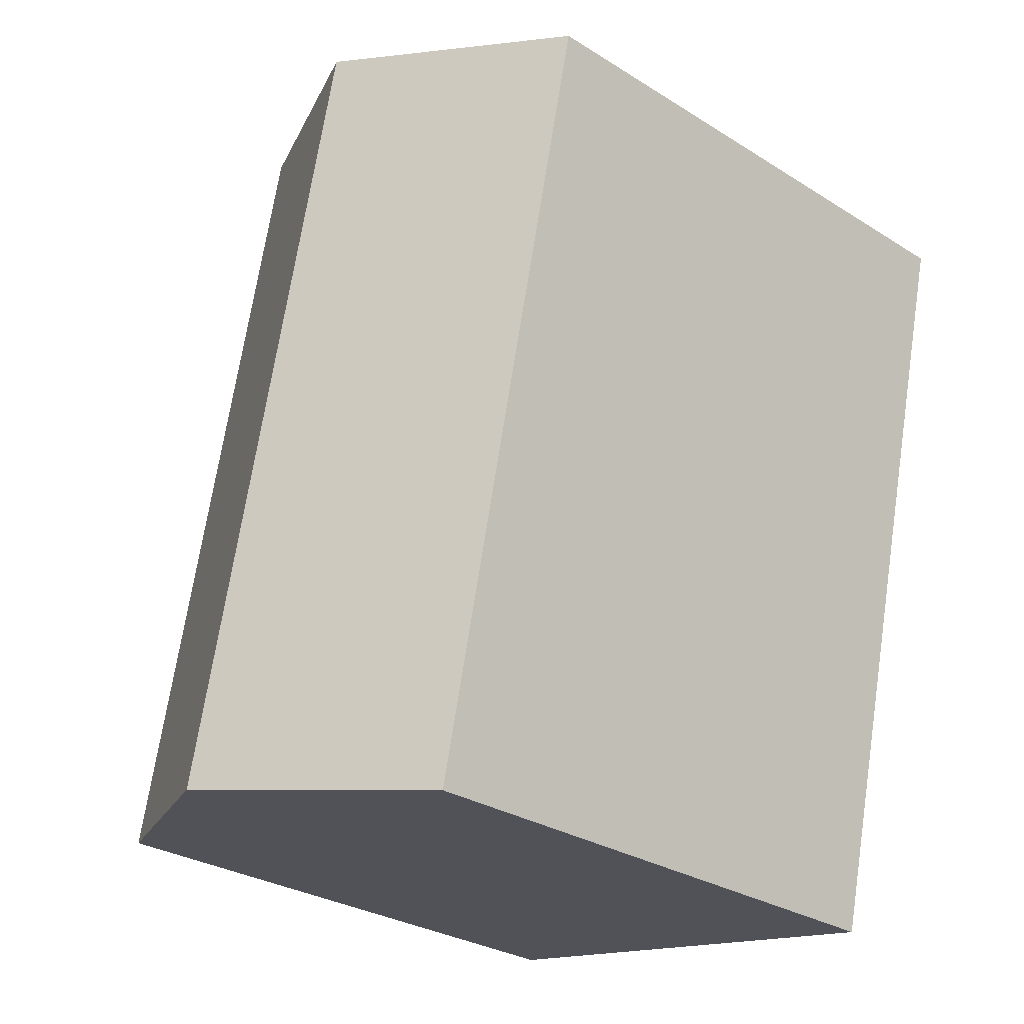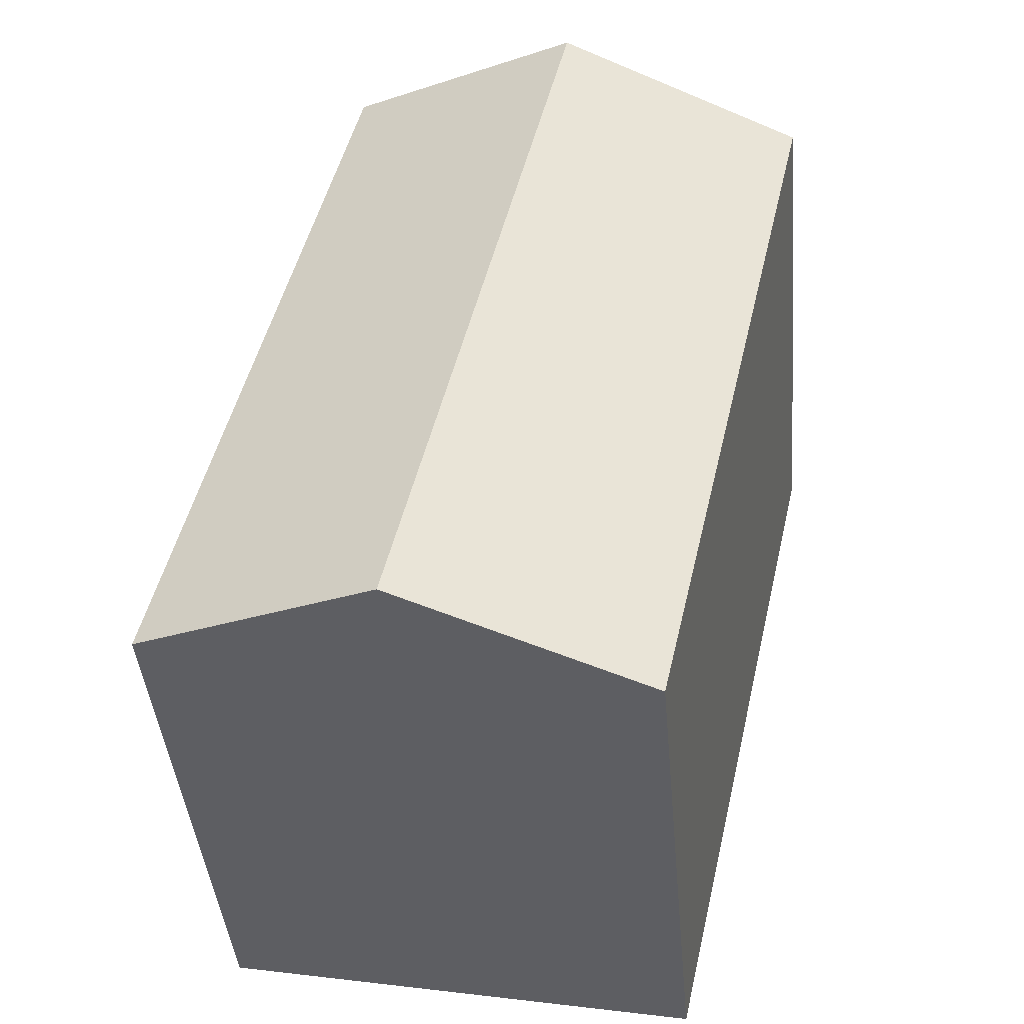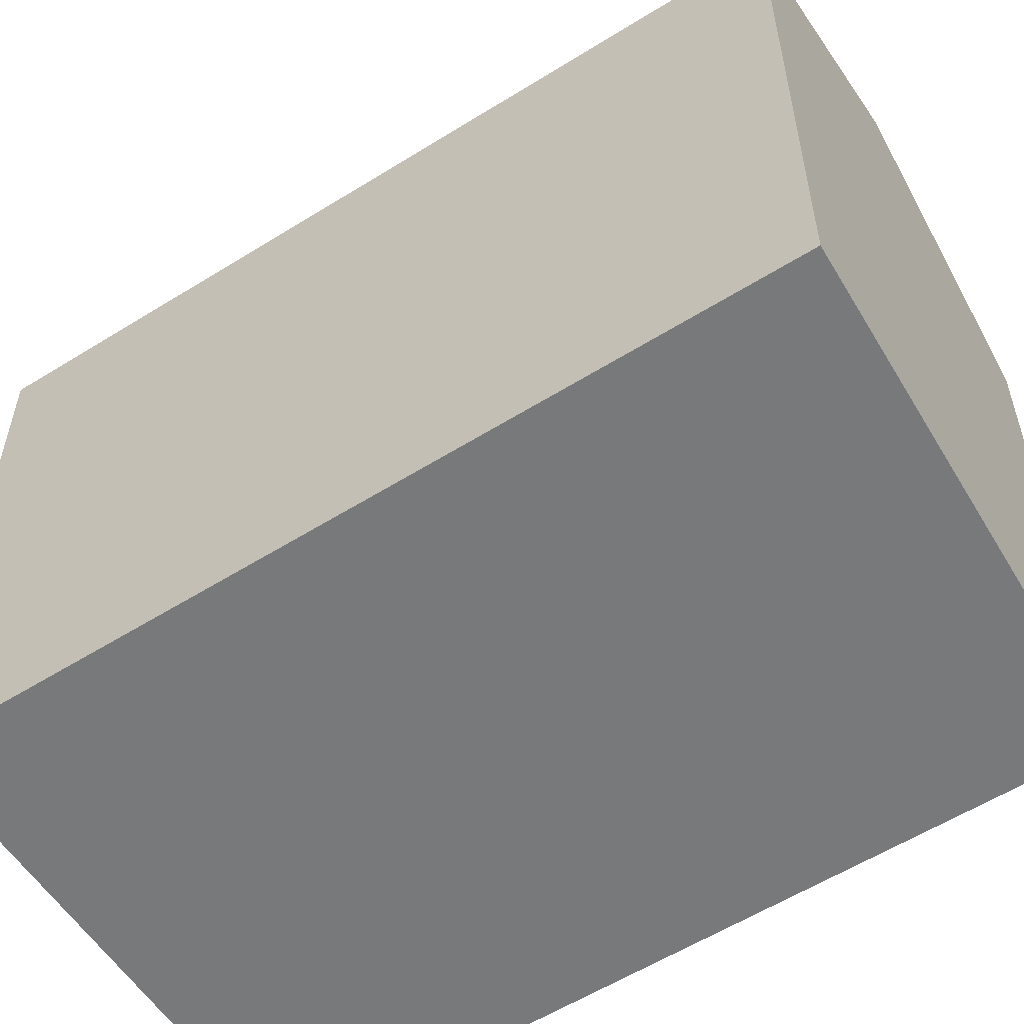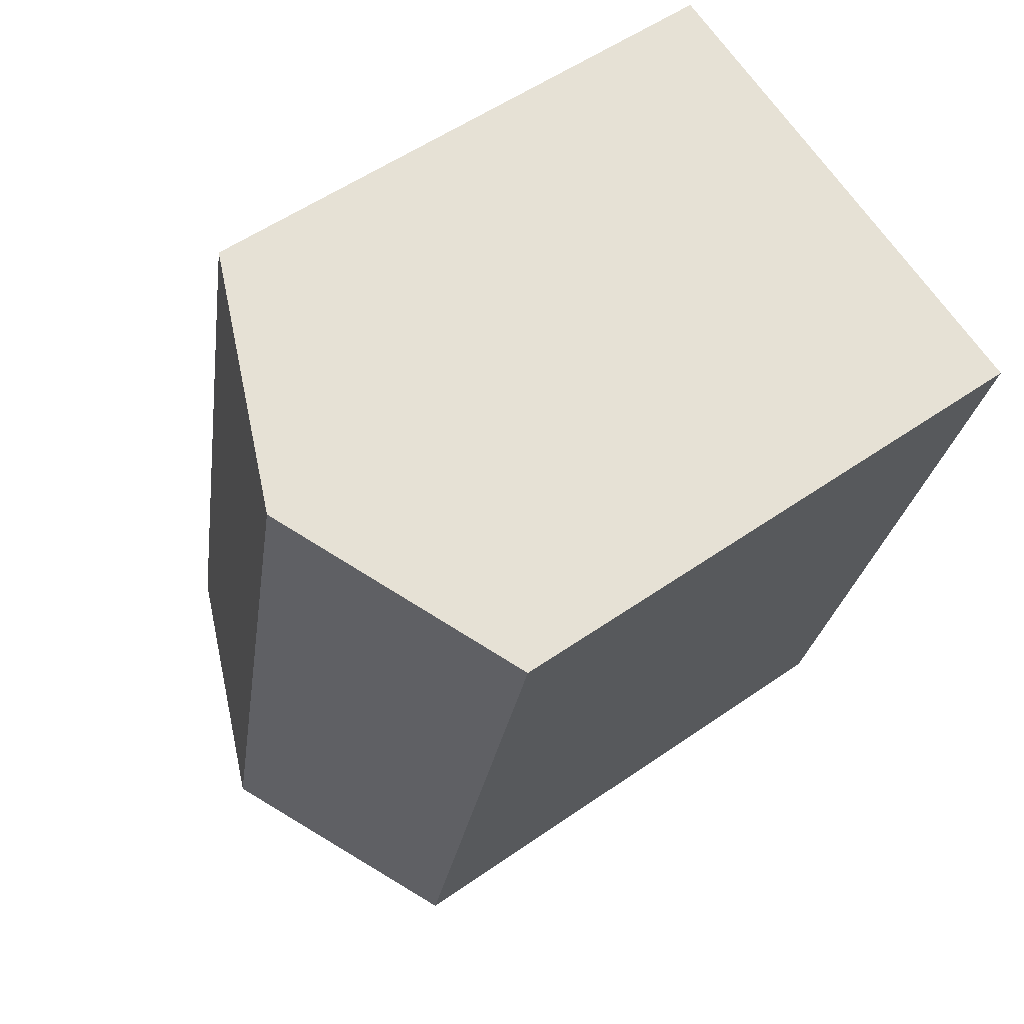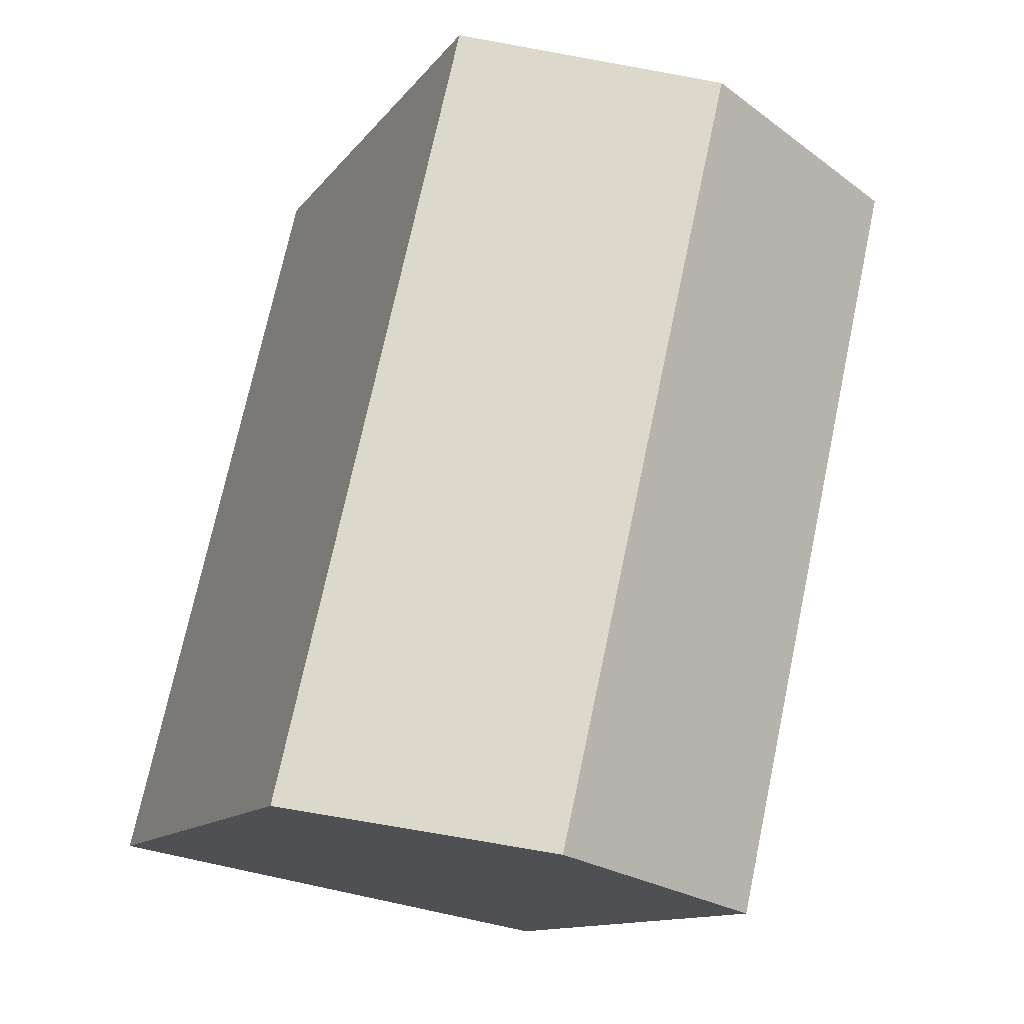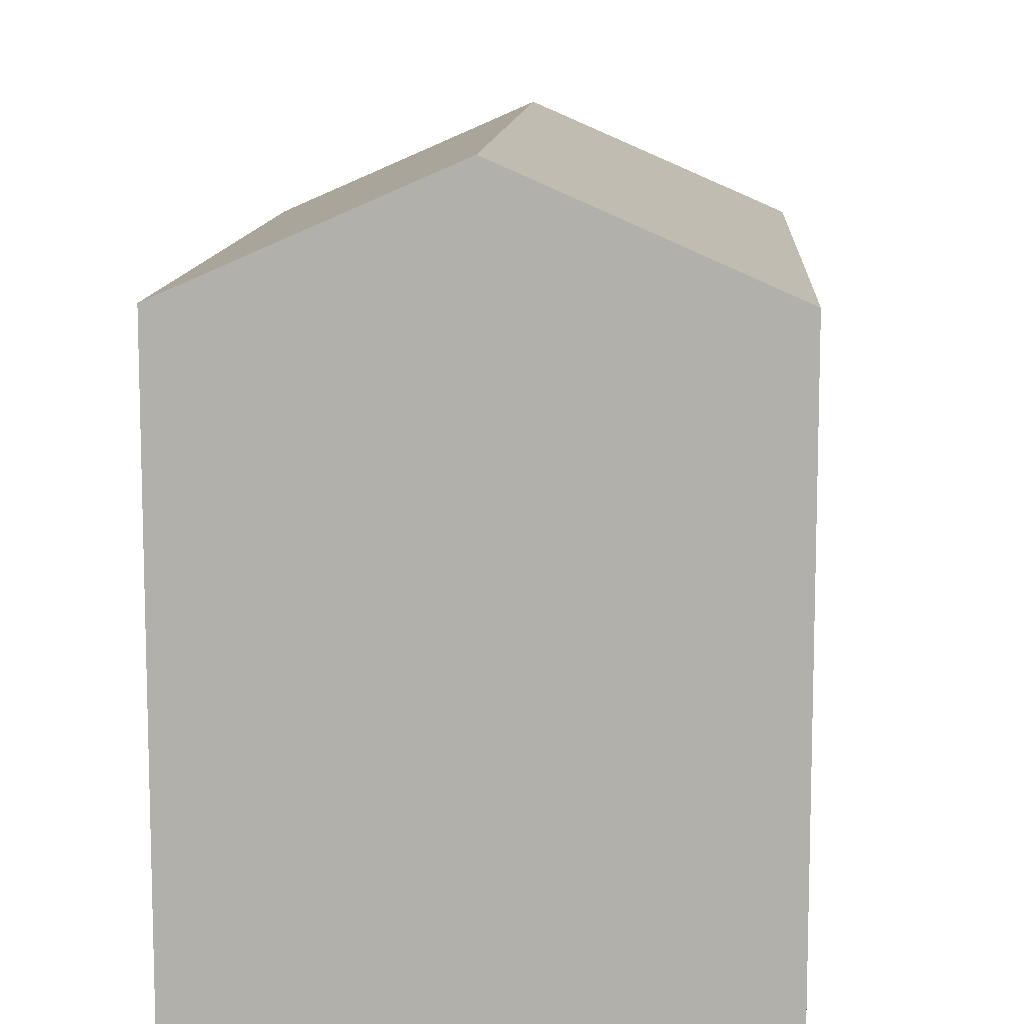
<metadata>
{"format":"obj","ext":"obj","renderer":"f3d","projection":"perspective","resolution":1024,"background":"white","views":[{"elev":-29.5,"azim":-132.6,"up":"+Z"},{"elev":-42.7,"azim":-174.9,"up":"+Z"},{"elev":-57.7,"azim":110.0,"up":"+Y"},{"elev":54.8,"azim":-126.4,"up":"+Z"},{"elev":-12.3,"azim":157.7,"up":"+Z"},{"elev":10.9,"azim":-9.6,"up":"+Y"}]}
</metadata>
<code>
v  11.83 13.78 2.65
v  10.31 14.46 2.372
v  11.81 13.78 2.718
v  16.23 13.78 -16.5
v  5.905 16.44 1.359
v  10.27 16.44 -17.6
v  4.969 14.08 -18.57
v  4.301 13.78 -18.69
v  2.573 13.78 -11.18
v  1.79 13.78 -7.779
v  0 13.78 8.44e-16
v  4.301 1.144e-15 -18.69
v  4.969 1.137e-15 -18.57
v  10.27 1.077e-15 -17.6
v  16.23 1.01e-15 -16.5
v  2.573 6.846e-16 -11.18
v  0 0 0
v  1.79 4.763e-16 -7.779
v  10.31 -1.452e-16 2.372
v  11.81 -1.664e-16 2.718
v  5.905 -8.321e-17 1.359
v  11.83 -1.623e-16 2.65
g defaultobject
f 1 2 3
f 2 1 4
f 2 4 5
f 5 4 6
f 7 5 6
f 5 7 8
f 5 8 9
f 5 9 10
f 5 10 11
f 7 12 8
f 12 7 6
f 12 6 4
f 12 4 13
f 13 4 14
f 14 4 15
f 12 9 8
f 9 12 10
f 10 12 11
f 11 12 16
f 11 16 17
f 17 16 18
f 17 5 11
f 5 17 2
f 2 17 3
f 3 17 19
f 3 19 20
f 19 17 21
f 20 1 3
f 1 20 4
f 4 20 15
f 15 20 22
f 18 21 17
f 21 18 19
f 19 18 20
f 20 18 22
f 22 18 15
f 15 18 16
f 15 16 12
f 15 12 13
f 15 13 14

</code>
